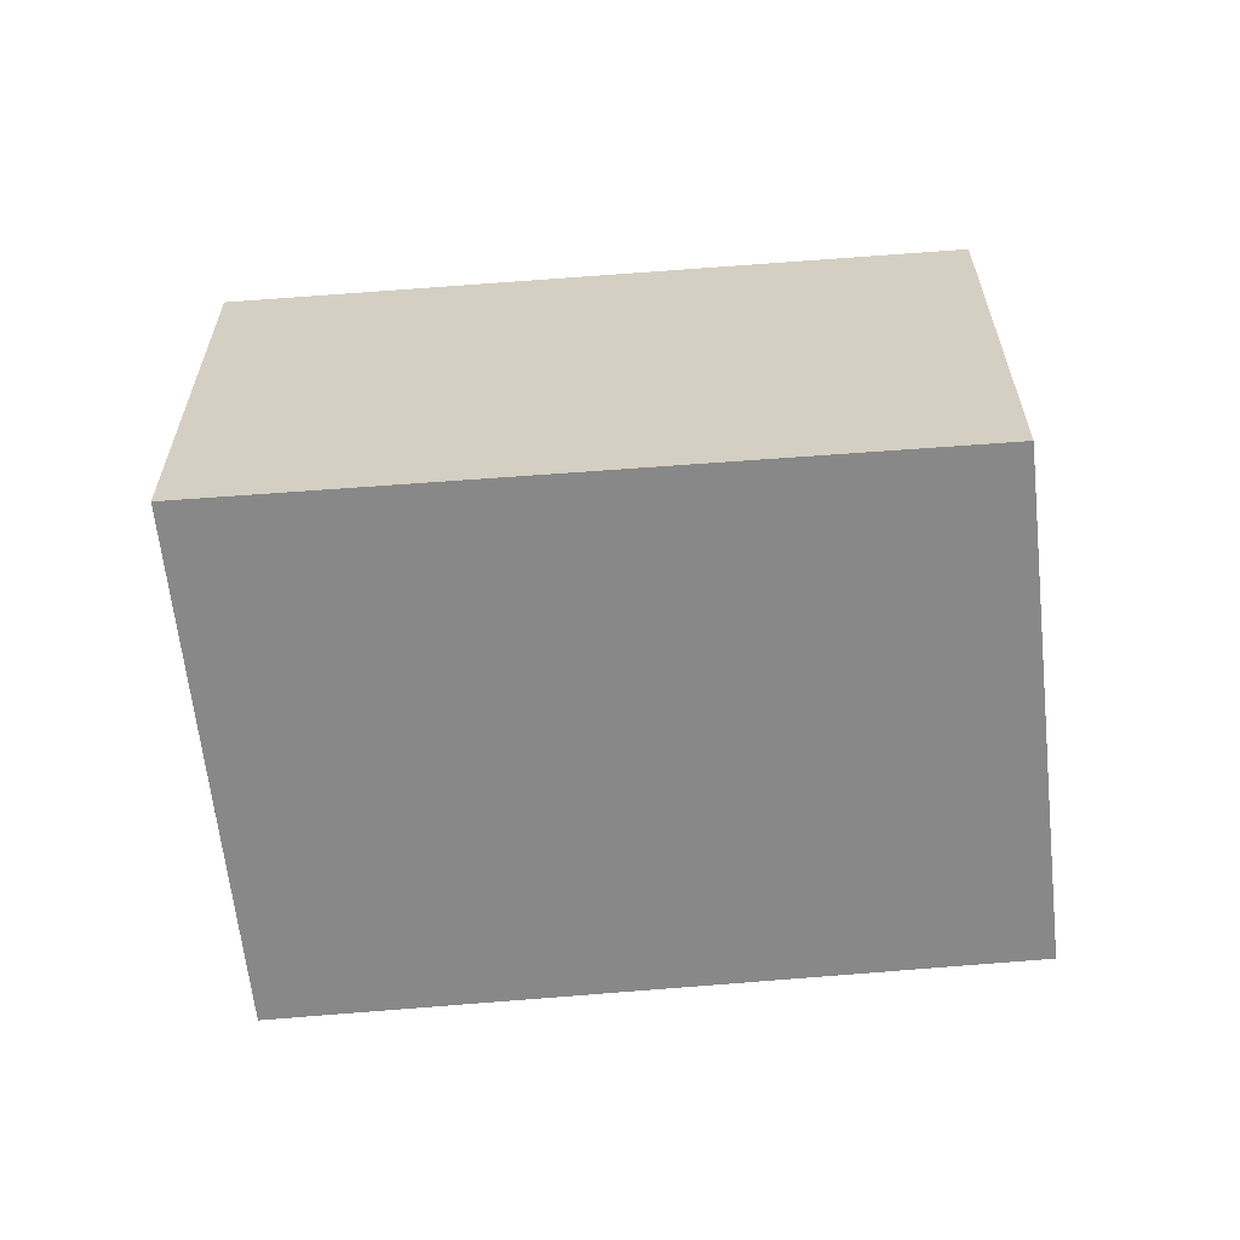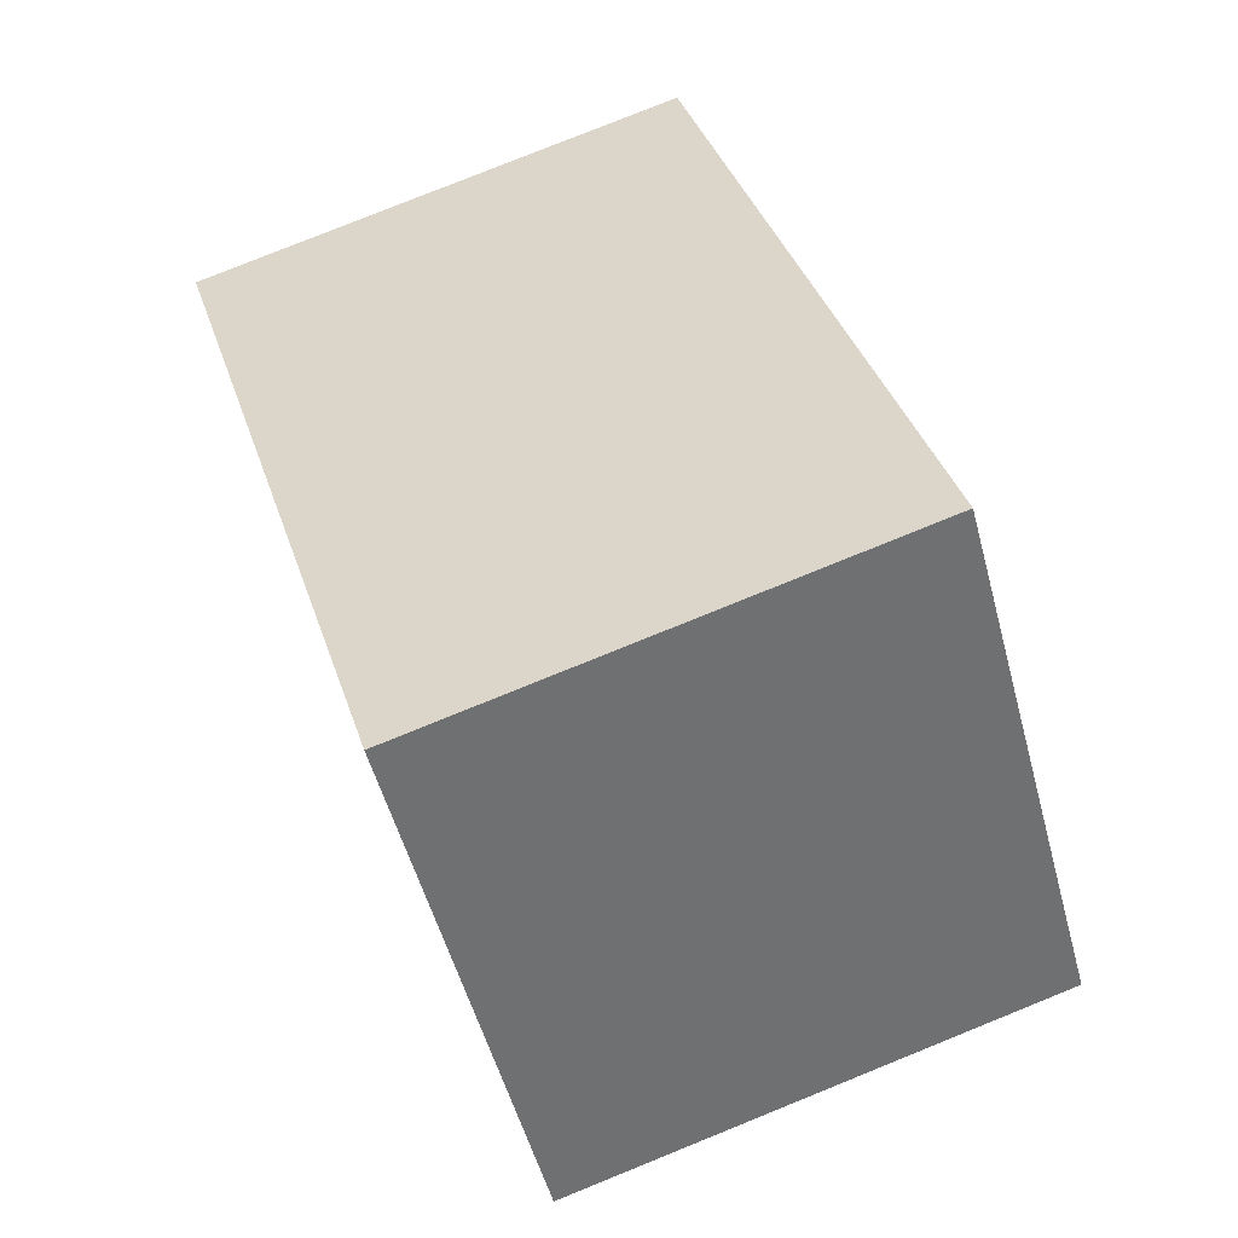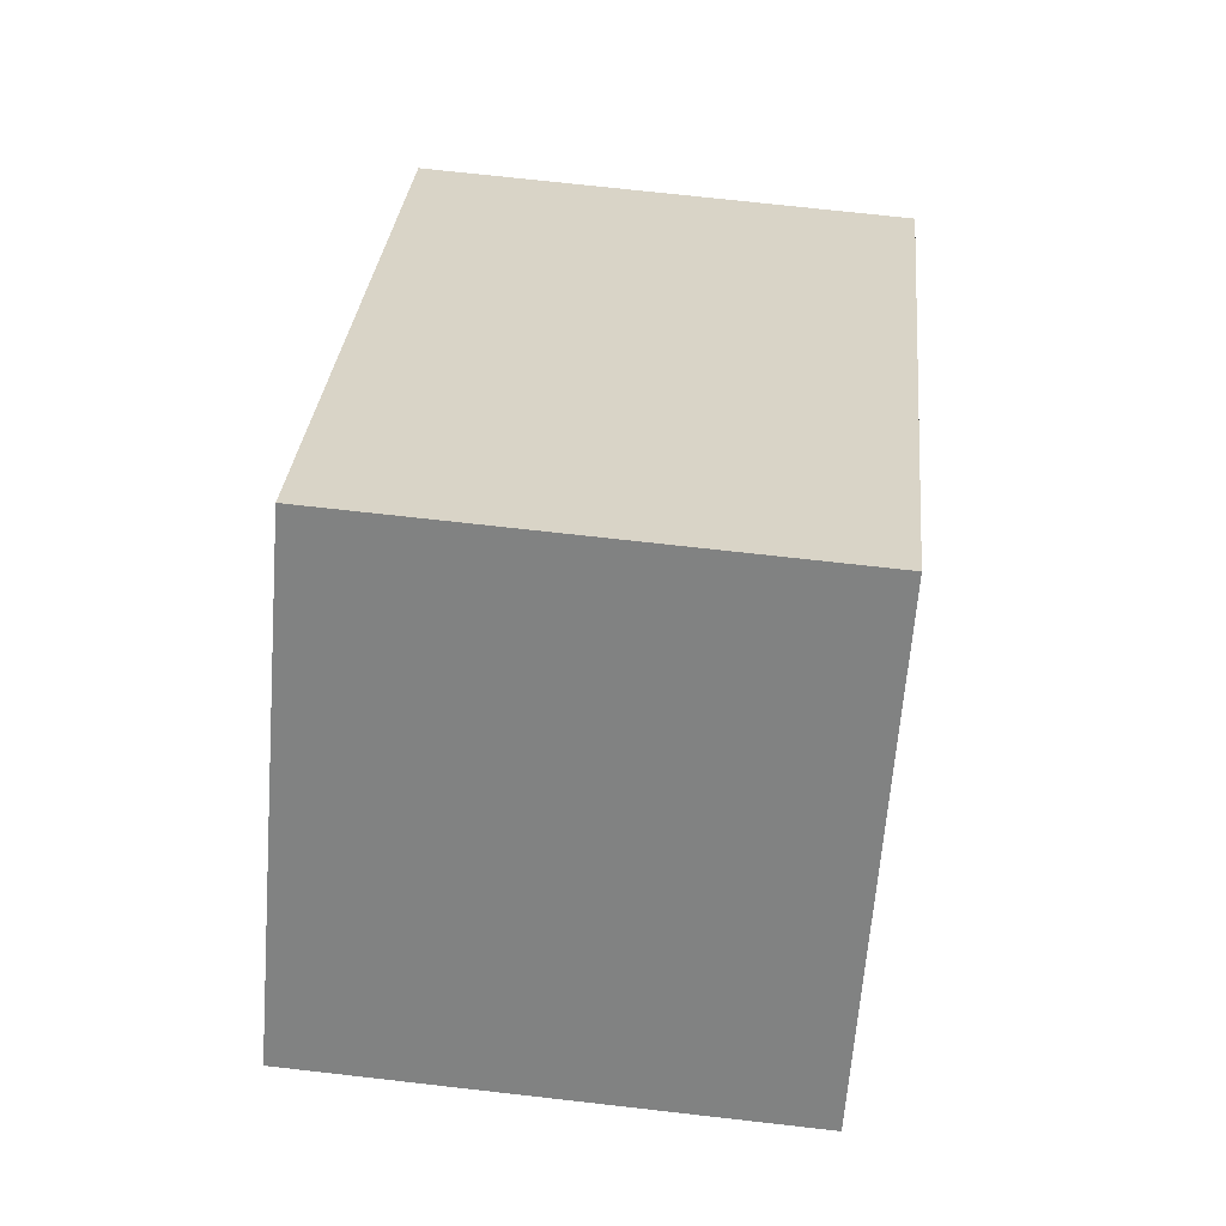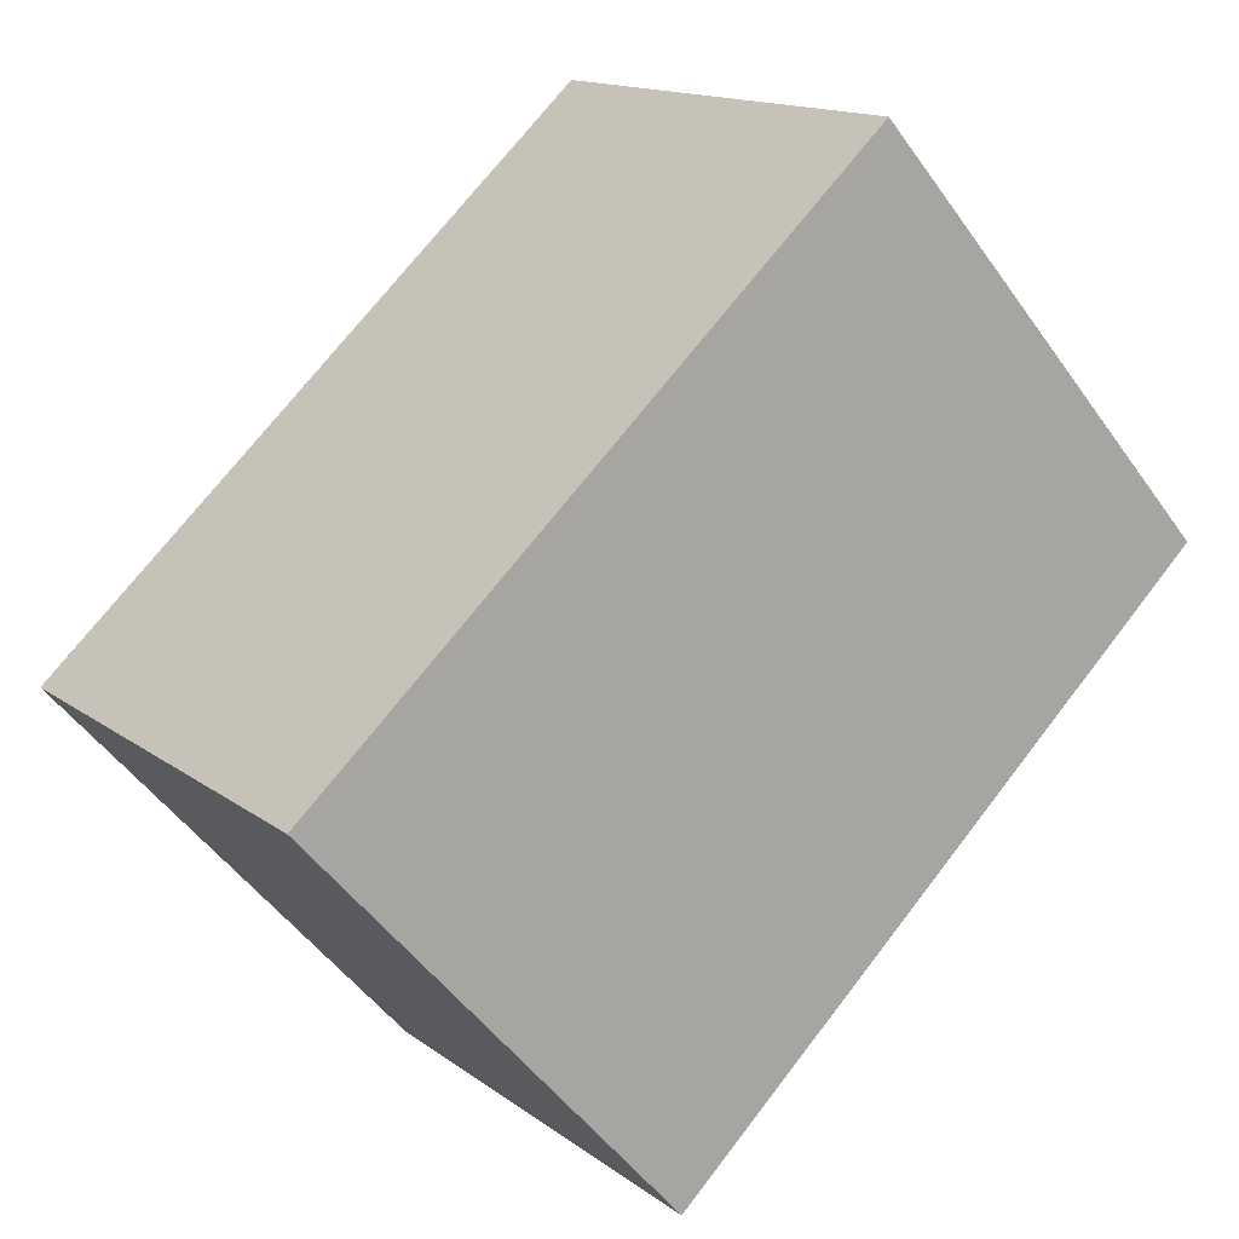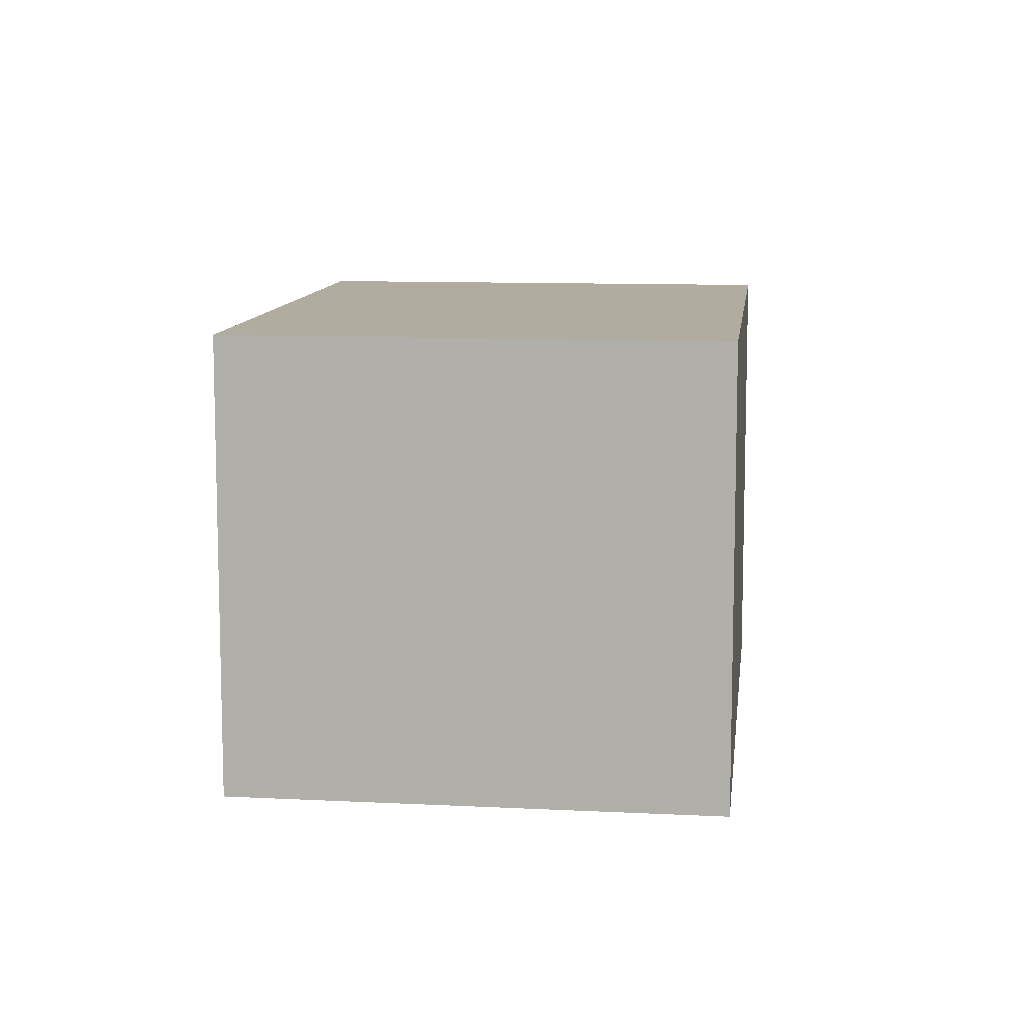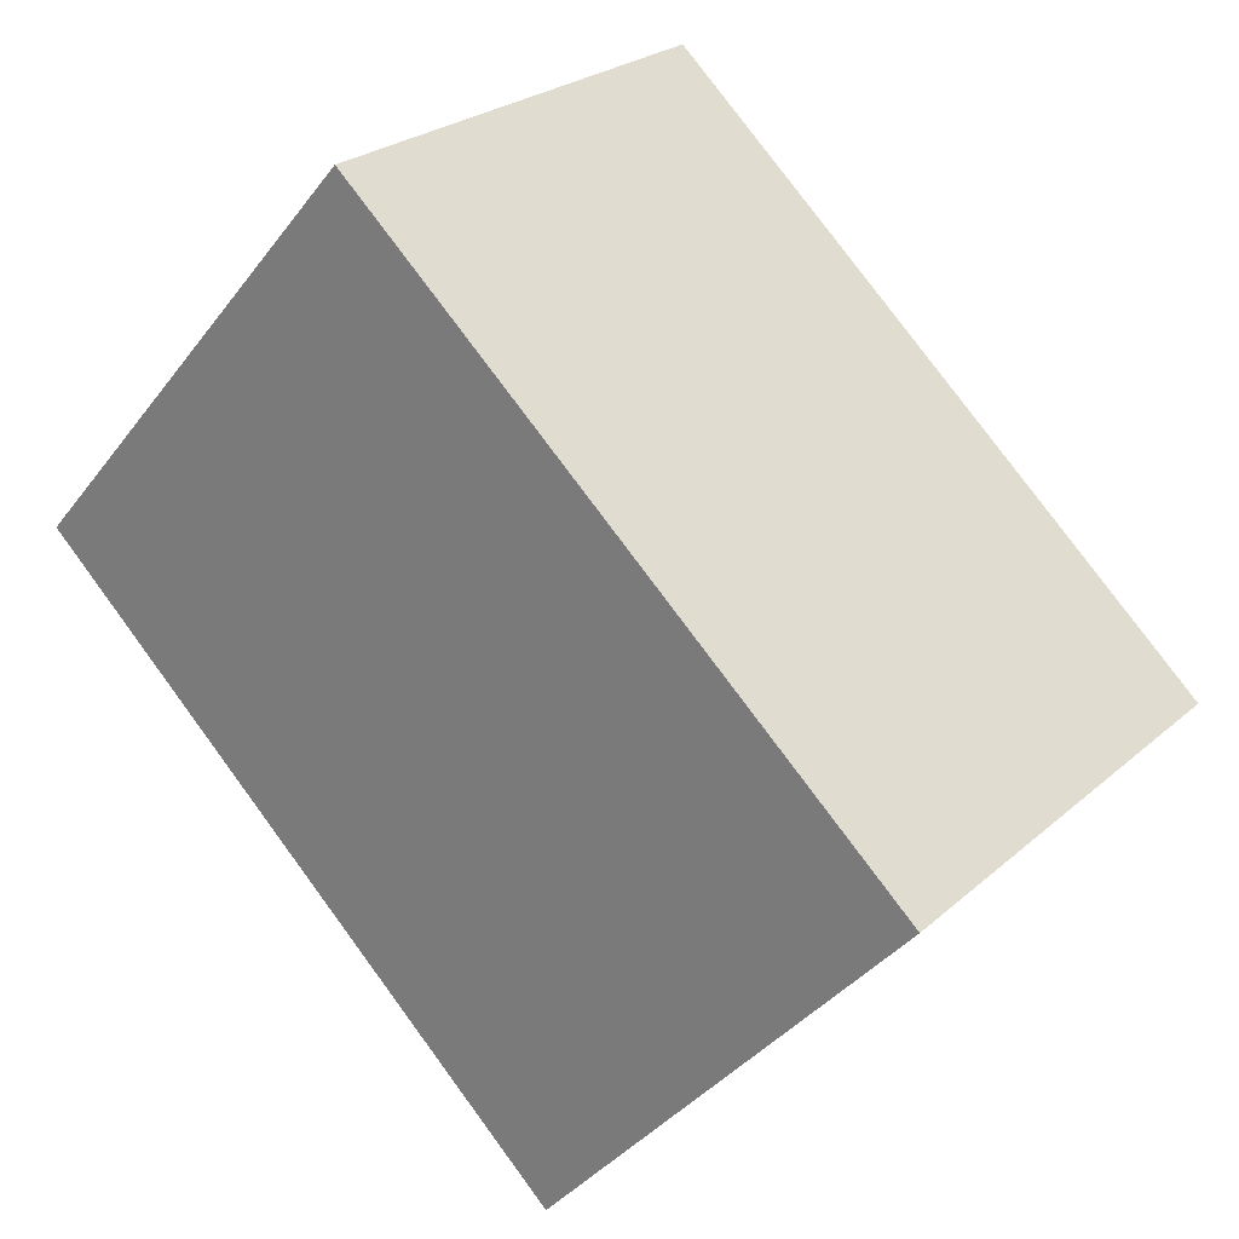
<metadata>
{"format":"obj","ext":"obj","renderer":"f3d","projection":"perspective","resolution":1024,"background":"white","views":[{"elev":-62.9,"azim":-132.2,"up":"+Y"},{"elev":79.1,"azim":-112.0,"up":"+Z"},{"elev":70.5,"azim":-83.5,"up":"+Z"},{"elev":14.4,"azim":147.2,"up":"+Z"},{"elev":10.0,"azim":-40.9,"up":"+Y"},{"elev":24.6,"azim":35.5,"up":"+Z"}]}
</metadata>
<code>
v  3.615 1.933 -0.45
v  0 1.933 1.184e-16
v  1.399 1.933 1.577
v  2.18 1.933 -2.068
v  0 0 0
v  1.399 -9.656e-17 1.577
v  3.615 2.755e-17 -0.45
v  2.18 1.266e-16 -2.068
g defaultobject
f 1 2 3
f 2 1 4
f 5 3 2
f 3 5 6
f 6 1 3
f 1 6 7
f 7 4 1
f 4 7 8
f 8 2 4
f 2 8 5
f 5 7 6
f 7 5 8

</code>
